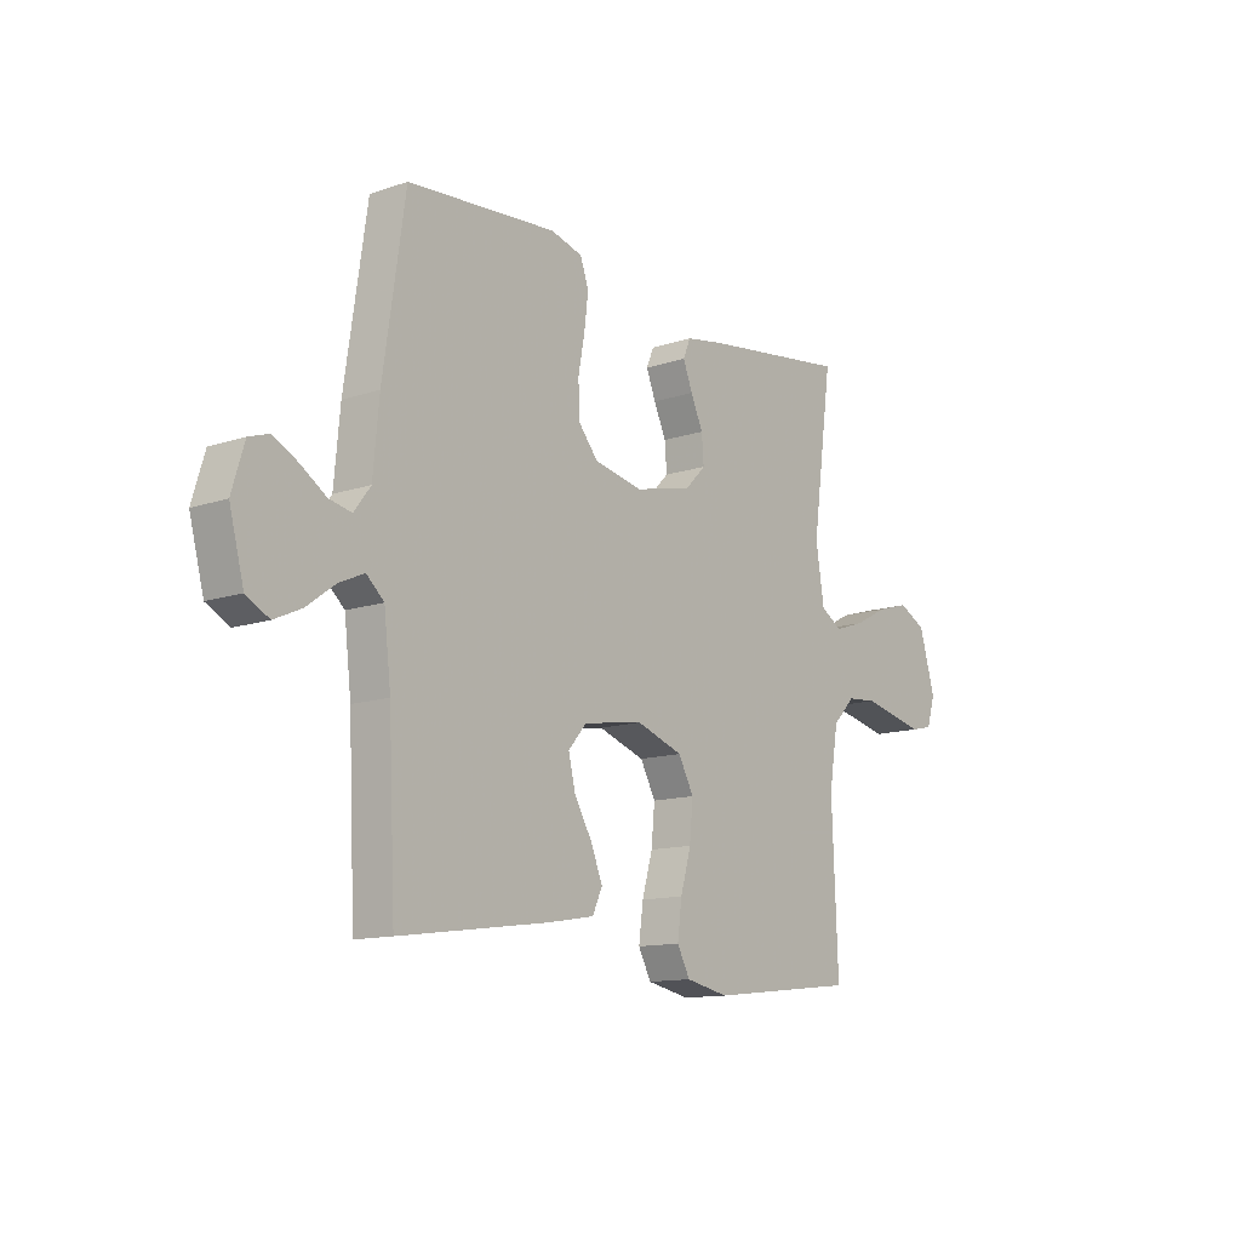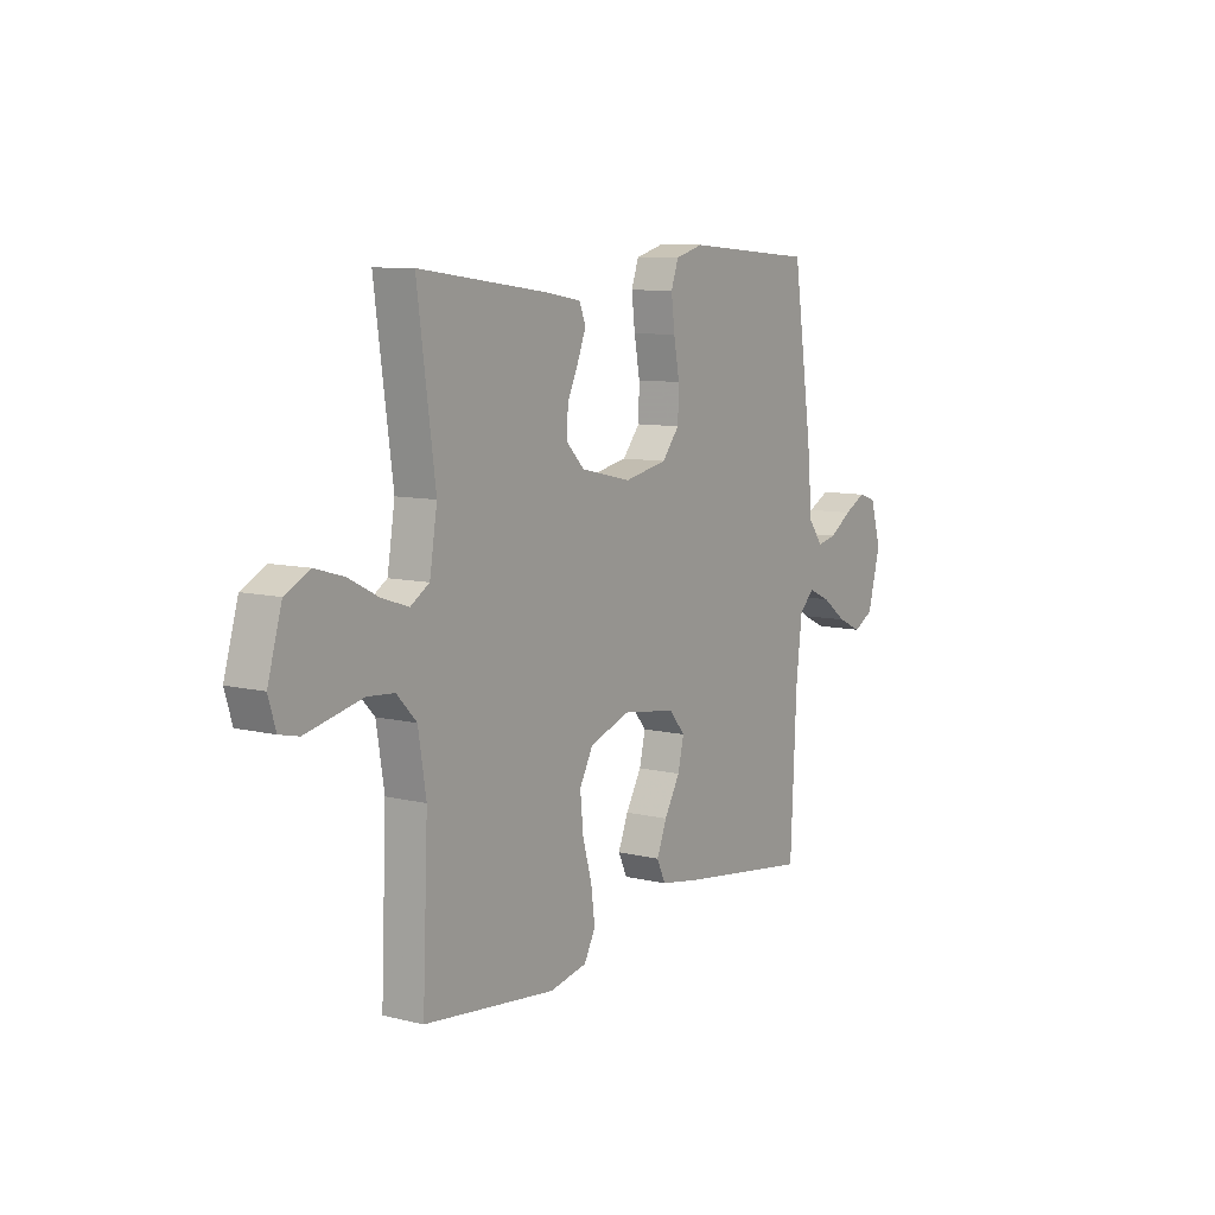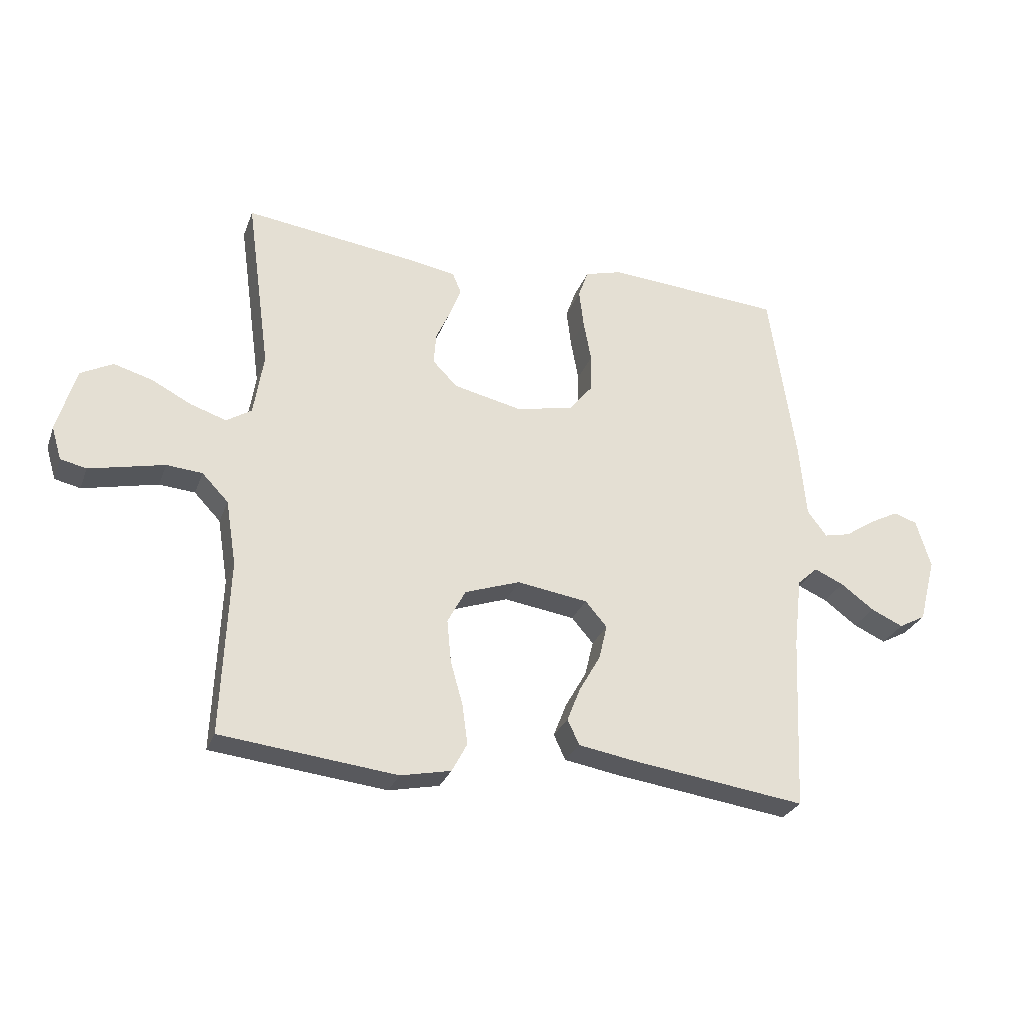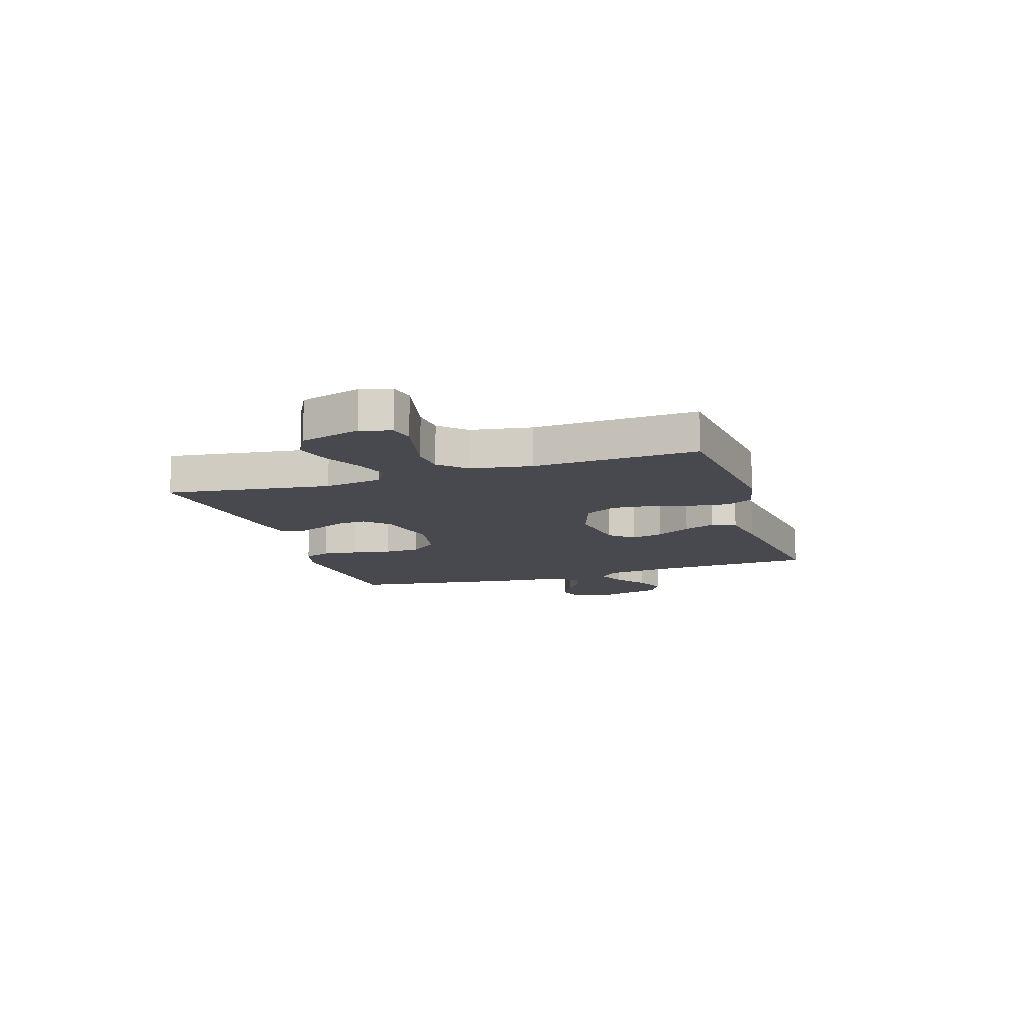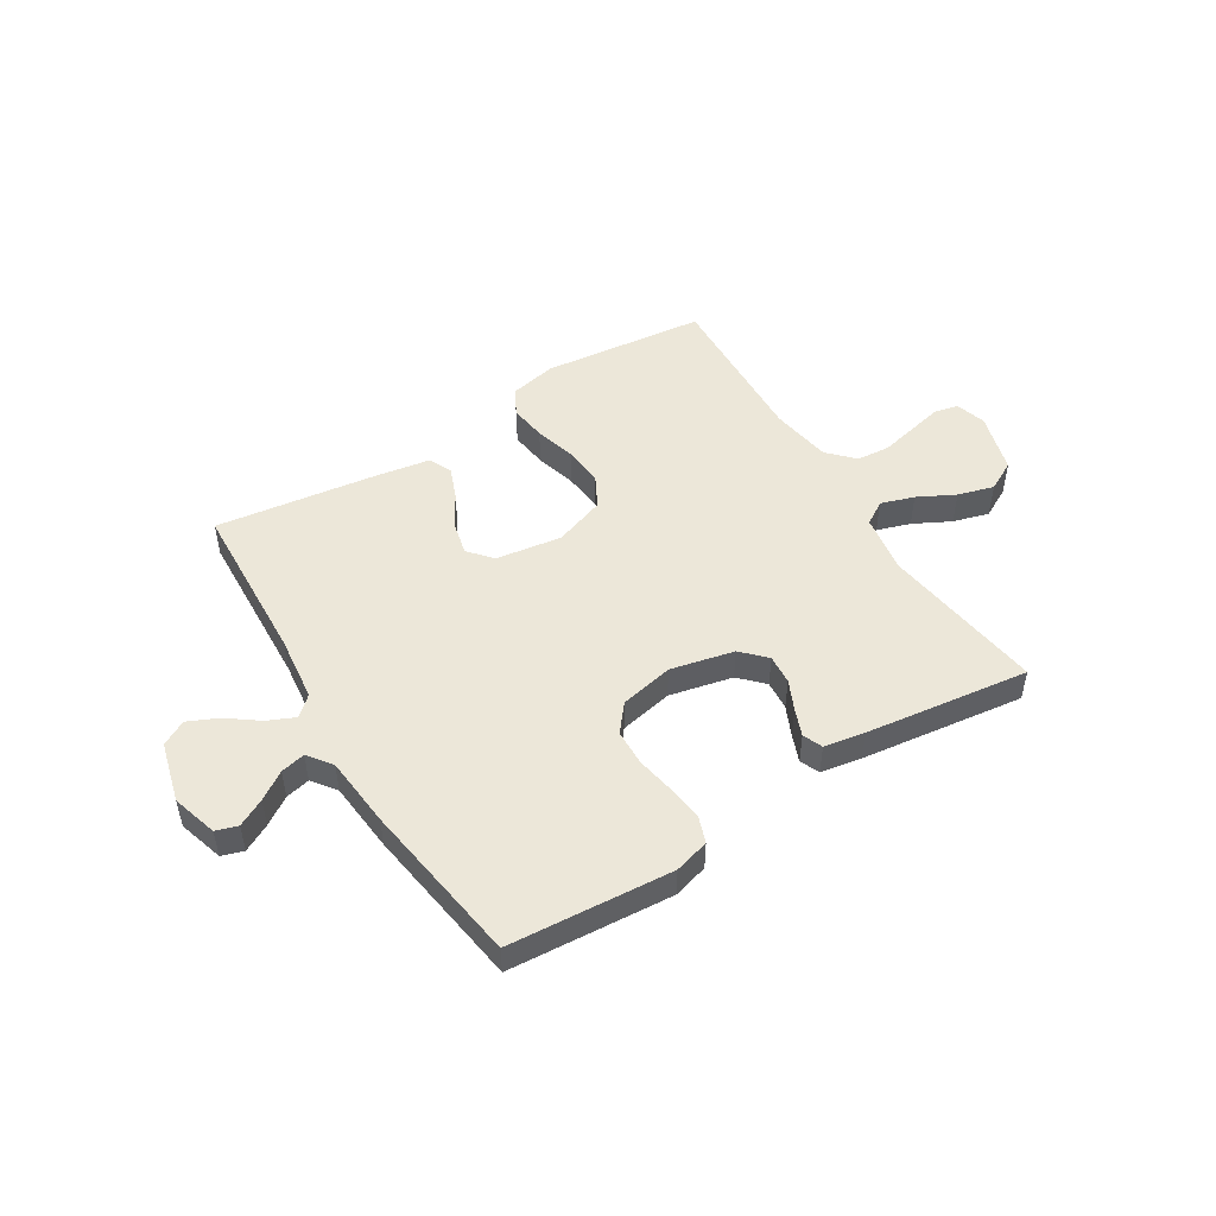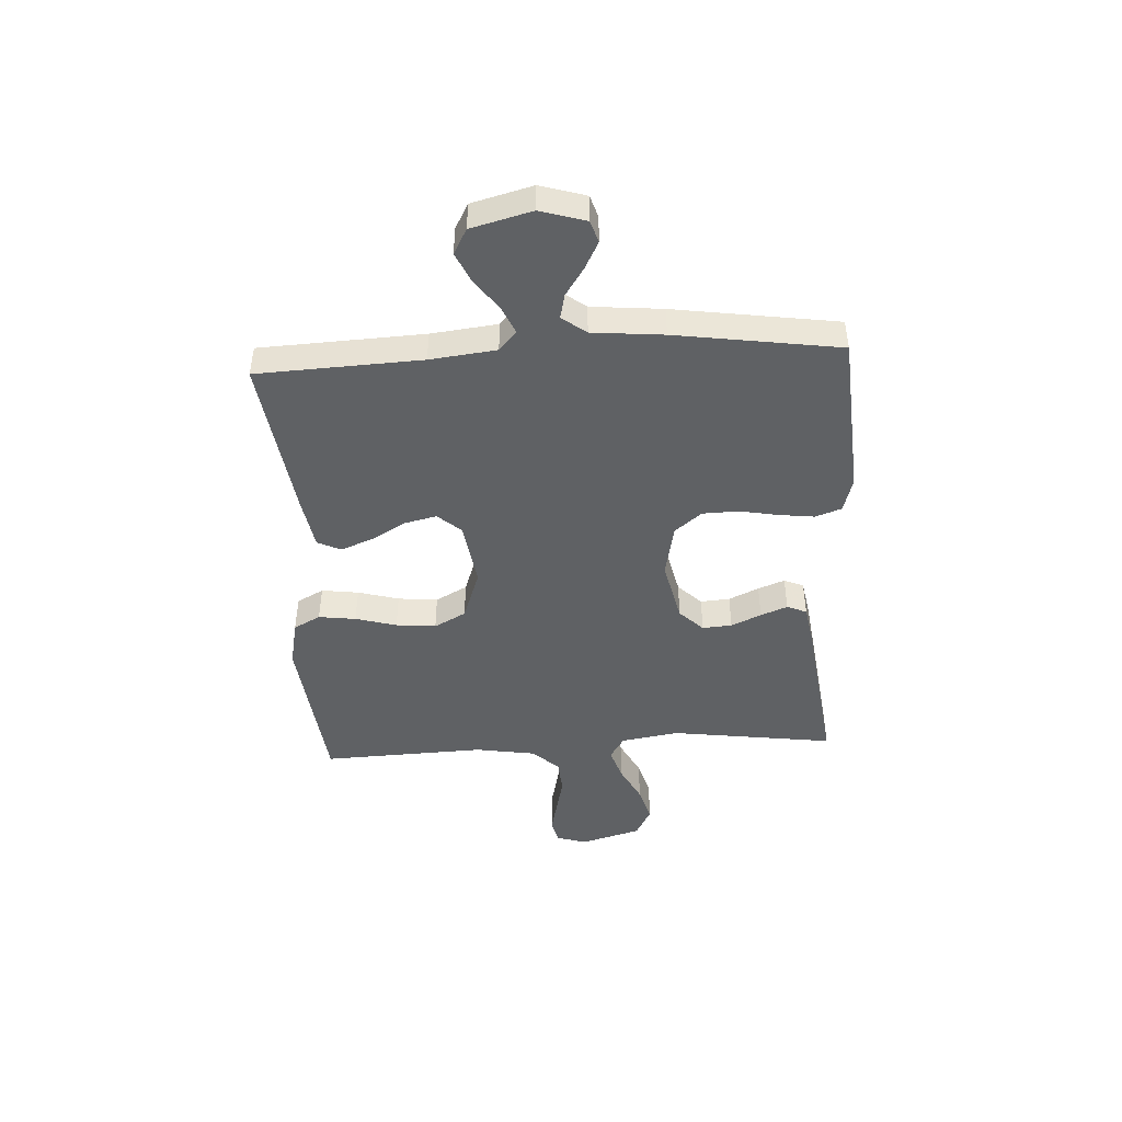
<metadata>
{"format":"obj","ext":"obj","renderer":"f3d","projection":"perspective","resolution":1024,"background":"white","views":[{"elev":-12.5,"azim":-51.7,"up":"+Z"},{"elev":8.9,"azim":123.3,"up":"+Z"},{"elev":-28.3,"azim":162.0,"up":"+Z"},{"elev":-12.6,"azim":107.8,"up":"+Y"},{"elev":49.8,"azim":-31.7,"up":"+Y"},{"elev":-45.6,"azim":-86.8,"up":"+Y"}]}
</metadata>
<code>
v 0.5 0.07 0.5
v 0.459 0.07 0.2
v 0.476 0.07 0.093
v 0.519 0.07 0.066
v 0.58 0.07 0.086
v 0.648 0.07 0.121
v 0.714 0.07 0.14
v 0.769 0.07 0.111
v 0.801 0.07 0
v 0.784 0.07 -0.056
v 0.74 0.07 -0.066
v 0.678 0.07 -0.052
v 0.612 0.07 -0.037
v 0.551 0.07 -0.042
v 0.506 0.07 -0.089
v 0.488 0.07 -0.2
v 0.5 0.07 -0.5
v 0.2 0.07 -0.533
v 0.114 0.07 -0.515
v 0.088 0.07 -0.466
v 0.097 0.07 -0.398
v 0.118 0.07 -0.323
v 0.125 0.07 -0.25
v 0.094 0.07 -0.192
v 0 0.07 -0.159
v -0.121 0.07 -0.177
v -0.158 0.07 -0.22
v -0.144 0.07 -0.279
v -0.108 0.07 -0.342
v -0.085 0.07 -0.4
v -0.105 0.07 -0.443
v -0.2 0.07 -0.459
v -0.5 0.07 -0.5
v -0.514 0.07 -0.2
v -0.528 0.07 -0.079
v -0.563 0.07 -0.047
v -0.613 0.07 -0.069
v -0.67 0.07 -0.111
v -0.725 0.07 -0.136
v -0.771 0.07 -0.111
v -0.8 0.07 0
v -0.775 0.07 0.083
v -0.735 0.07 0.096
v -0.685 0.07 0.07
v -0.634 0.07 0.036
v -0.589 0.07 0.026
v -0.556 0.07 0.07
v -0.544 0.07 0.2
v -0.5 0.07 0.5
v -0.2 0.07 0.522
v -0.136 0.07 0.504
v -0.119 0.07 0.456
v -0.127 0.07 0.391
v -0.14 0.07 0.32
v -0.138 0.07 0.254
v -0.098 0.07 0.205
v 0 0.07 0.185
v 0.116 0.07 0.211
v 0.158 0.07 0.254
v 0.154 0.07 0.308
v 0.129 0.07 0.363
v 0.11 0.07 0.412
v 0.125 0.07 0.448
v 0.2 0.07 0.461
v 0.5 0 0.5
v 0.459 0 0.2
v 0.476 0 0.093
v 0.519 0 0.066
v 0.58 0 0.086
v 0.648 0 0.121
v 0.714 0 0.14
v 0.769 0 0.111
v 0.801 0 0
v 0.784 0 -0.056
v 0.74 0 -0.066
v 0.678 0 -0.052
v 0.612 0 -0.037
v 0.551 0 -0.042
v 0.506 0 -0.089
v 0.488 0 -0.2
v 0.5 0 -0.5
v 0.2 0 -0.533
v 0.114 0 -0.515
v 0.088 0 -0.466
v 0.097 0 -0.398
v 0.118 0 -0.323
v 0.125 0 -0.25
v 0.094 0 -0.192
v 0 0 -0.159
v -0.121 0 -0.177
v -0.158 0 -0.22
v -0.144 0 -0.279
v -0.108 0 -0.342
v -0.085 0 -0.4
v -0.105 0 -0.443
v -0.2 0 -0.459
v -0.5 0 -0.5
v -0.514 0 -0.2
v -0.528 0 -0.079
v -0.563 0 -0.047
v -0.613 0 -0.069
v -0.67 0 -0.111
v -0.725 0 -0.136
v -0.771 0 -0.111
v -0.8 0 0
v -0.775 0 0.083
v -0.735 0 0.096
v -0.685 0 0.07
v -0.634 0 0.036
v -0.589 0 0.026
v -0.556 0 0.07
v -0.544 0 0.2
v -0.5 0 0.5
v -0.2 0 0.522
v -0.136 0 0.504
v -0.119 0 0.456
v -0.127 0 0.391
v -0.14 0 0.32
v -0.138 0 0.254
v -0.098 0 0.205
v 0 0 0.185
v 0.116 0 0.211
v 0.158 0 0.254
v 0.154 0 0.308
v 0.129 0 0.363
v 0.11 0 0.412
v 0.125 0 0.448
v 0.2 0 0.461
f 63 64 1 2
f 60 61 62 63
f 60 63 2 3
f 59 60 3
f 58 59 3 4
f 57 58 4
f 56 57 4
f 51 52 53 54
f 49 50 51 54
f 47 48 49 54
f 46 47 54 55
f 42 43 44 45
f 40 41 42 45
f 40 45 46
f 37 38 39 40
f 36 37 40 46
f 35 36 46 55
f 31 32 33 34
f 28 29 30 31
f 28 31 34 35
f 19 20 21 22
f 19 22 23
f 16 17 18 19
f 15 16 19 23
f 14 15 23 24
f 10 11 12 13
f 8 9 10 13
f 8 13 14
f 5 6 7 8
f 4 5 8 14
f 56 4 14 24
f 27 28 35
f 26 27 35 55
f 25 26 55 56
f 24 25 56
f 66 65 128 127
f 127 126 125 124
f 67 66 127 124
f 67 124 123
f 68 67 123 122
f 68 122 121
f 68 121 120
f 118 117 116 115
f 118 115 114 113
f 118 113 112 111
f 119 118 111 110
f 109 108 107 106
f 109 106 105 104
f 110 109 104
f 104 103 102 101
f 110 104 101 100
f 119 110 100 99
f 98 97 96 95
f 95 94 93 92
f 99 98 95 92
f 86 85 84 83
f 87 86 83
f 83 82 81 80
f 87 83 80 79
f 88 87 79 78
f 77 76 75 74
f 77 74 73 72
f 78 77 72
f 72 71 70 69
f 78 72 69 68
f 88 78 68 120
f 99 92 91
f 119 99 91 90
f 120 119 90 89
f 120 89 88
f 1 65 66 2
f 2 66 67 3
f 3 67 68 4
f 4 68 69 5
f 5 69 70 6
f 6 70 71 7
f 7 71 72 8
f 8 72 73 9
f 9 73 74 10
f 10 74 75 11
f 11 75 76 12
f 12 76 77 13
f 13 77 78 14
f 14 78 79 15
f 15 79 80 16
f 16 80 81 17
f 17 81 82 18
f 18 82 83 19
f 19 83 84 20
f 20 84 85 21
f 21 85 86 22
f 22 86 87 23
f 23 87 88 24
f 24 88 89 25
f 25 89 90 26
f 26 90 91 27
f 27 91 92 28
f 28 92 93 29
f 29 93 94 30
f 30 94 95 31
f 31 95 96 32
f 32 96 97 33
f 33 97 98 34
f 34 98 99 35
f 35 99 100 36
f 36 100 101 37
f 37 101 102 38
f 38 102 103 39
f 39 103 104 40
f 40 104 105 41
f 41 105 106 42
f 42 106 107 43
f 43 107 108 44
f 44 108 109 45
f 45 109 110 46
f 46 110 111 47
f 47 111 112 48
f 48 112 113 49
f 49 113 114 50
f 50 114 115 51
f 51 115 116 52
f 52 116 117 53
f 53 117 118 54
f 54 118 119 55
f 55 119 120 56
f 56 120 121 57
f 57 121 122 58
f 58 122 123 59
f 59 123 124 60
f 60 124 125 61
f 61 125 126 62
f 62 126 127 63
f 63 127 128 64
f 64 128 65 1

</code>
